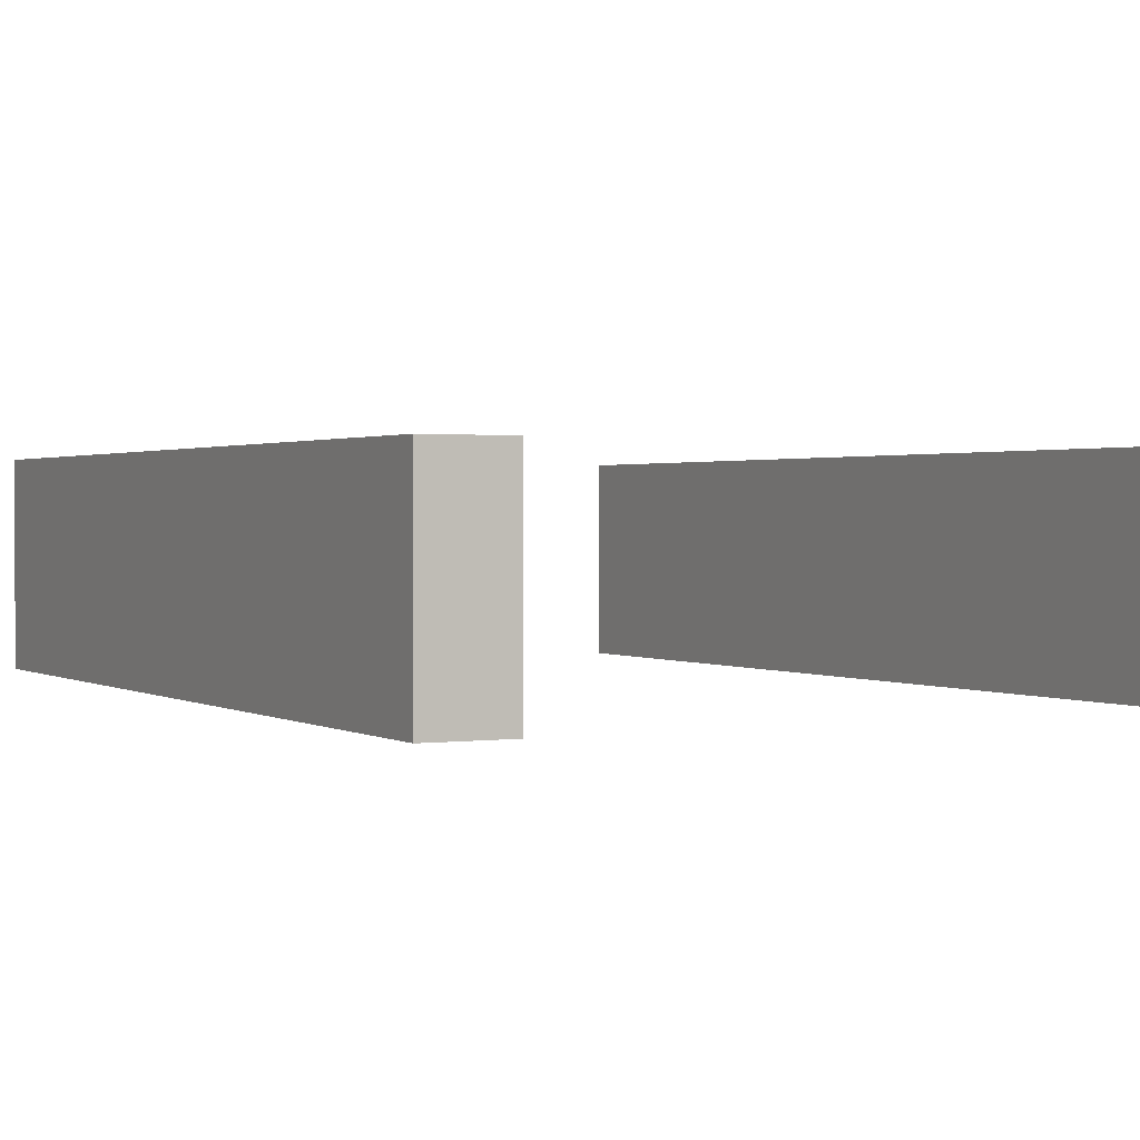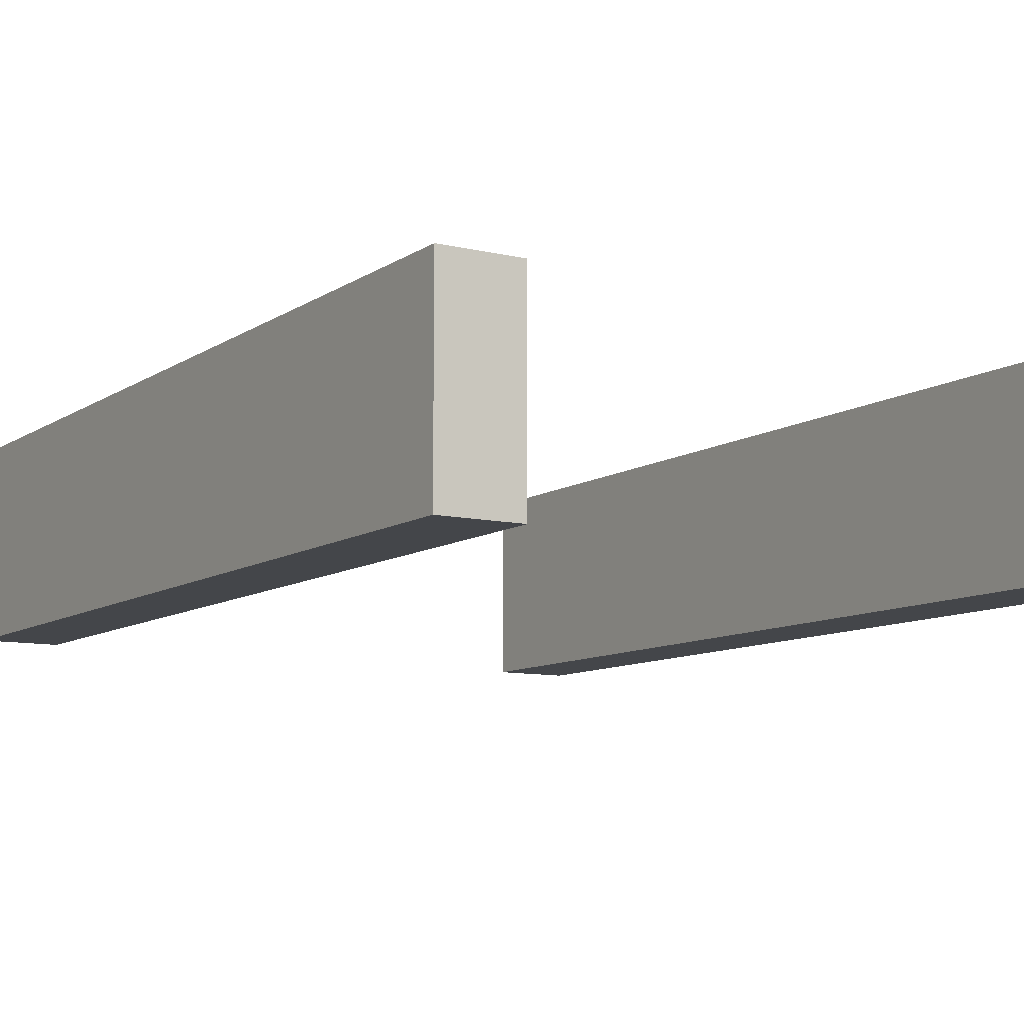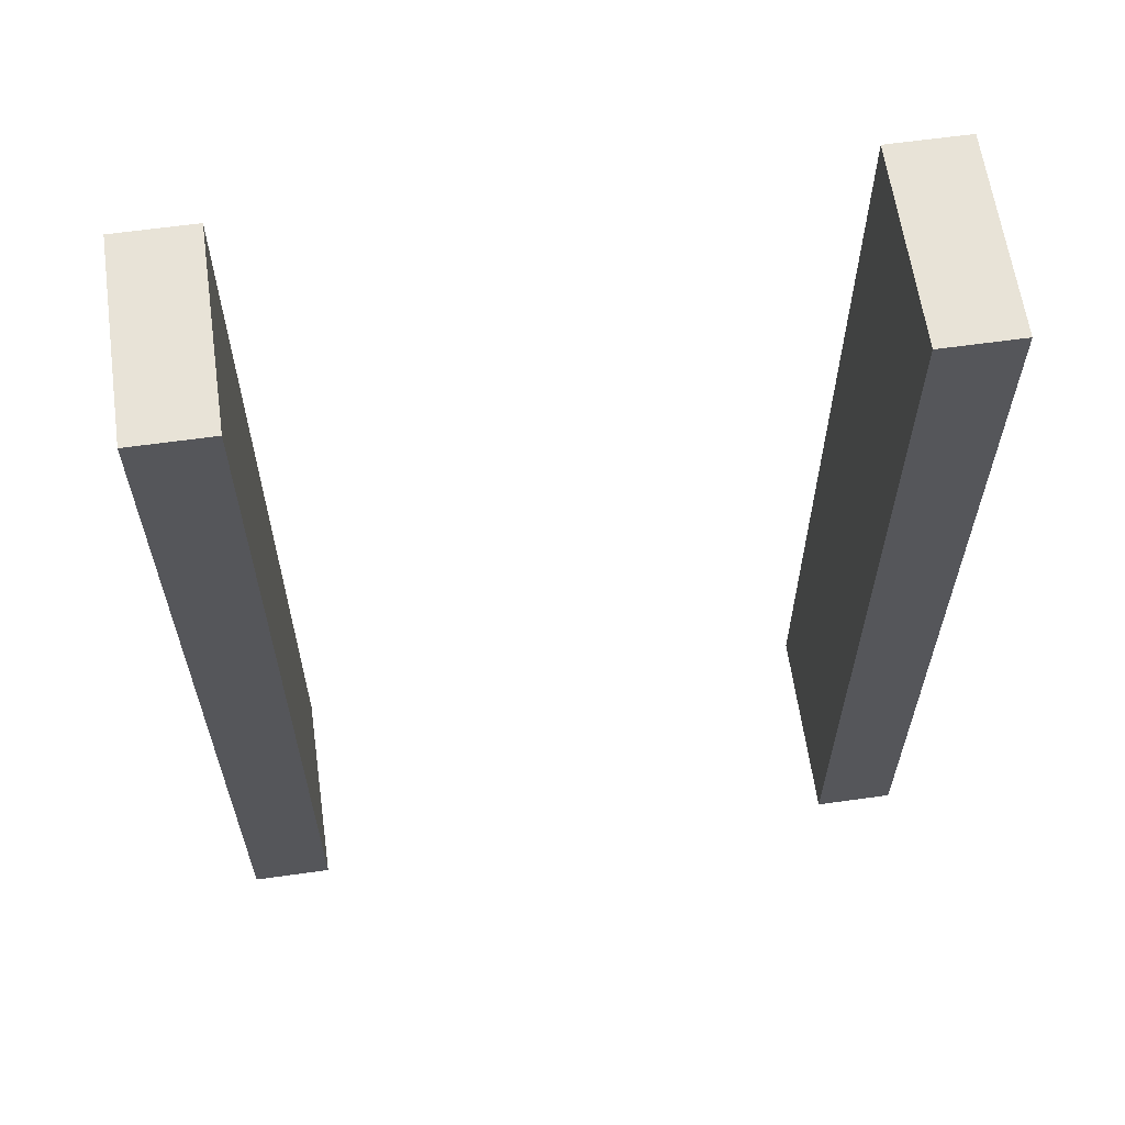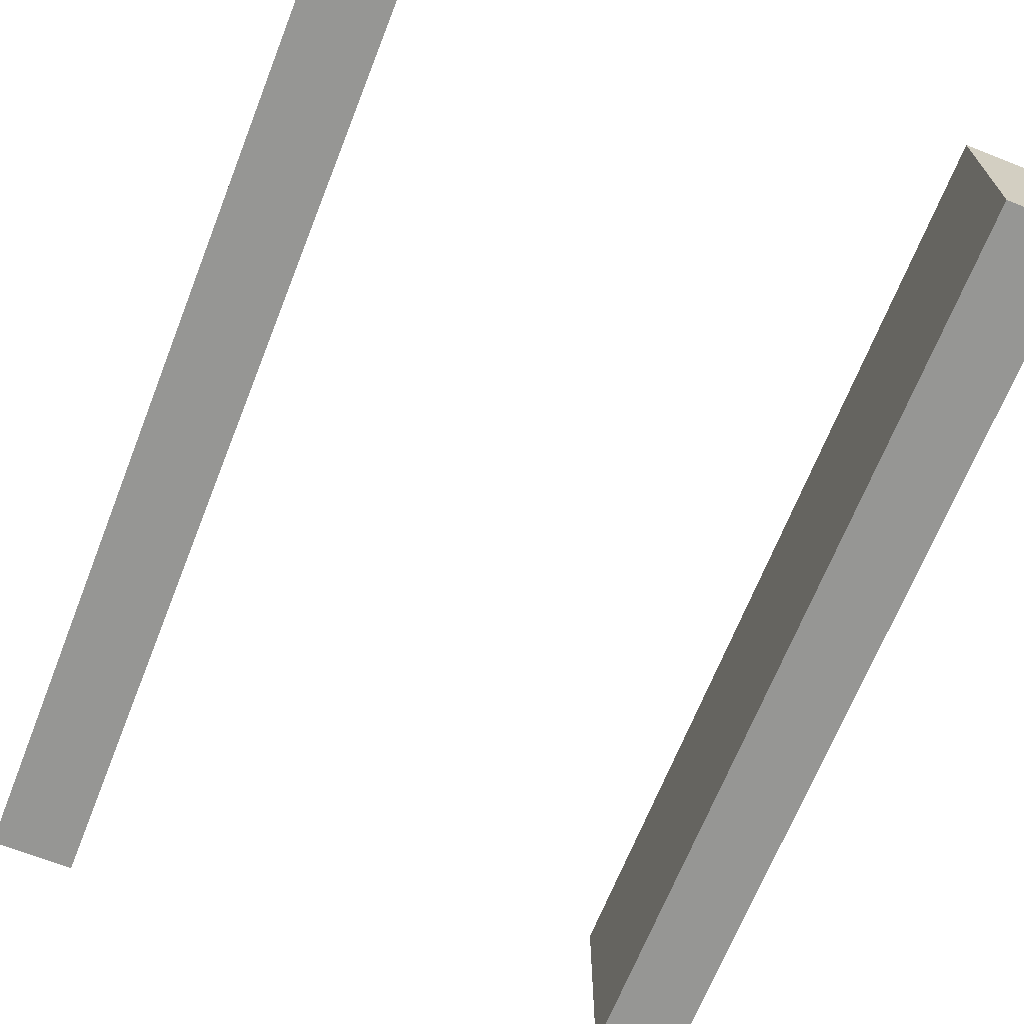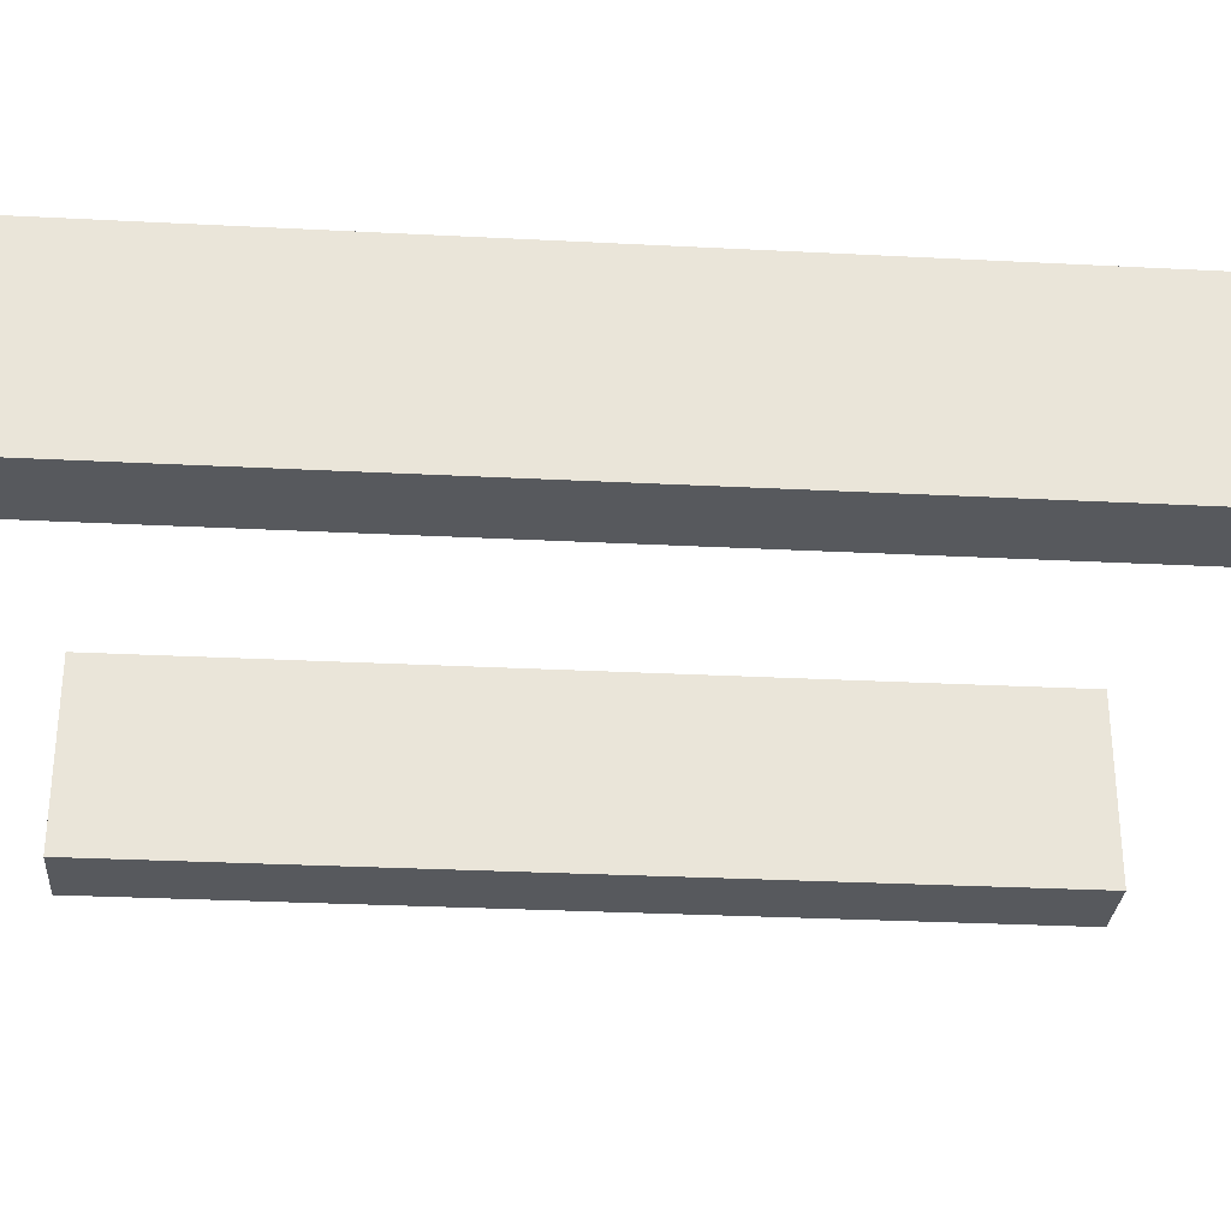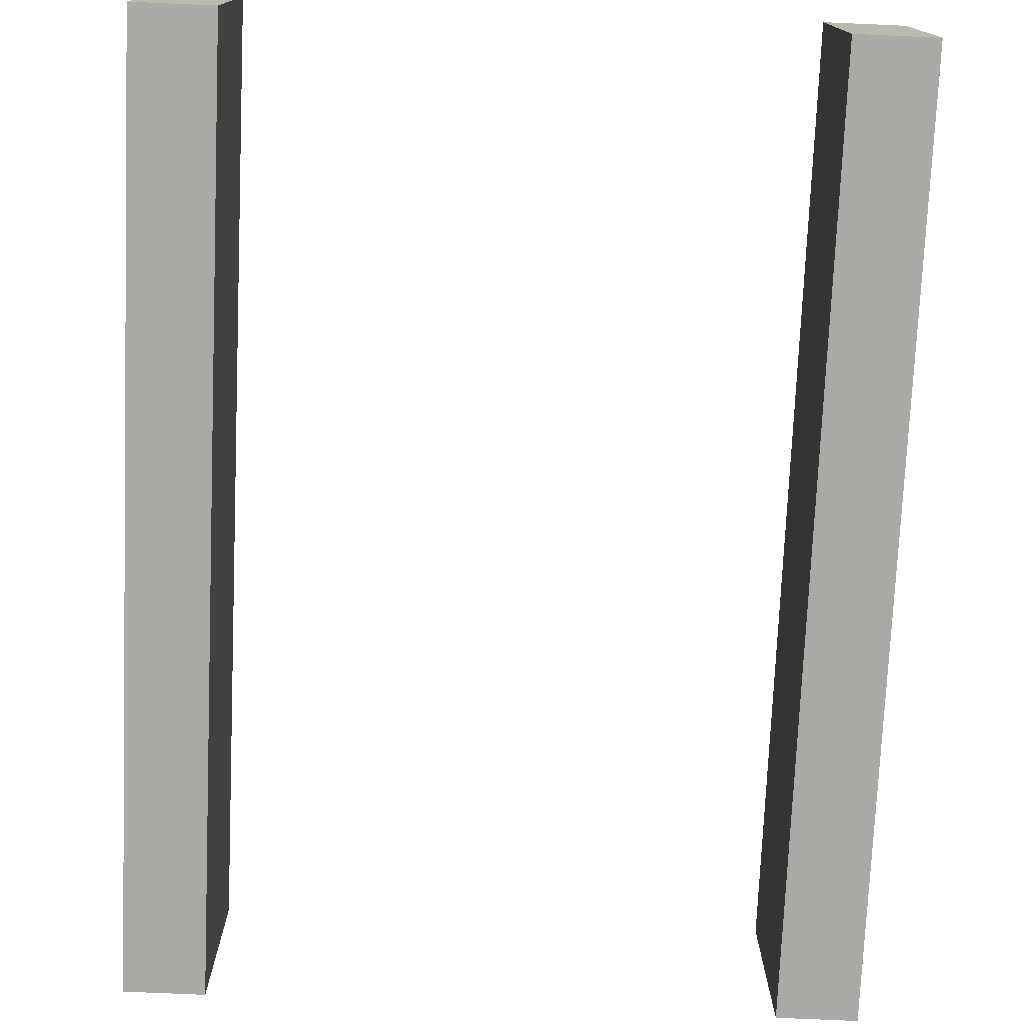
<metadata>
{"format":"obj","ext":"obj","renderer":"f3d","projection":"perspective","resolution":1024,"background":"white","views":[{"elev":1.2,"azim":-27.3,"up":"+Y"},{"elev":-9.5,"azim":148.3,"up":"+Y"},{"elev":62.2,"azim":-8.1,"up":"+Z"},{"elev":-67.7,"azim":-21.6,"up":"+Y"},{"elev":-29.7,"azim":-94.3,"up":"+Y"},{"elev":-75.6,"azim":177.5,"up":"+Y"}]}
</metadata>
<code>
o Tracks
v 2.596 -1.359 4.363
v 2.596 0.6413 4.363
v 2.596 -1.359 -5.015
v 2.596 0.6413 -5.015
v 3.39 -1.359 4.363
v 3.39 0.6413 4.363
v 3.39 -1.359 -5.015
v 3.39 0.6413 -5.015
v -3.728 -1.359 4.363
v -3.728 0.6413 4.363
v -3.728 -1.359 -5.015
v -3.728 0.6413 -5.015
v -2.934 -1.359 4.363
v -2.934 0.6413 4.363
v -2.934 -1.359 -5.015
v -2.934 0.6413 -5.015
f 2 3 1
f 4 7 3
f 8 5 7
f 6 1 5
f 7 1 3
f 4 6 8
f 10 11 9
f 12 15 11
f 16 13 15
f 14 9 13
f 15 9 11
f 12 14 16
f 2 4 3
f 4 8 7
f 8 6 5
f 6 2 1
f 7 5 1
f 4 2 6
f 10 12 11
f 12 16 15
f 16 14 13
f 14 10 9
f 15 13 9
f 12 10 14

</code>
